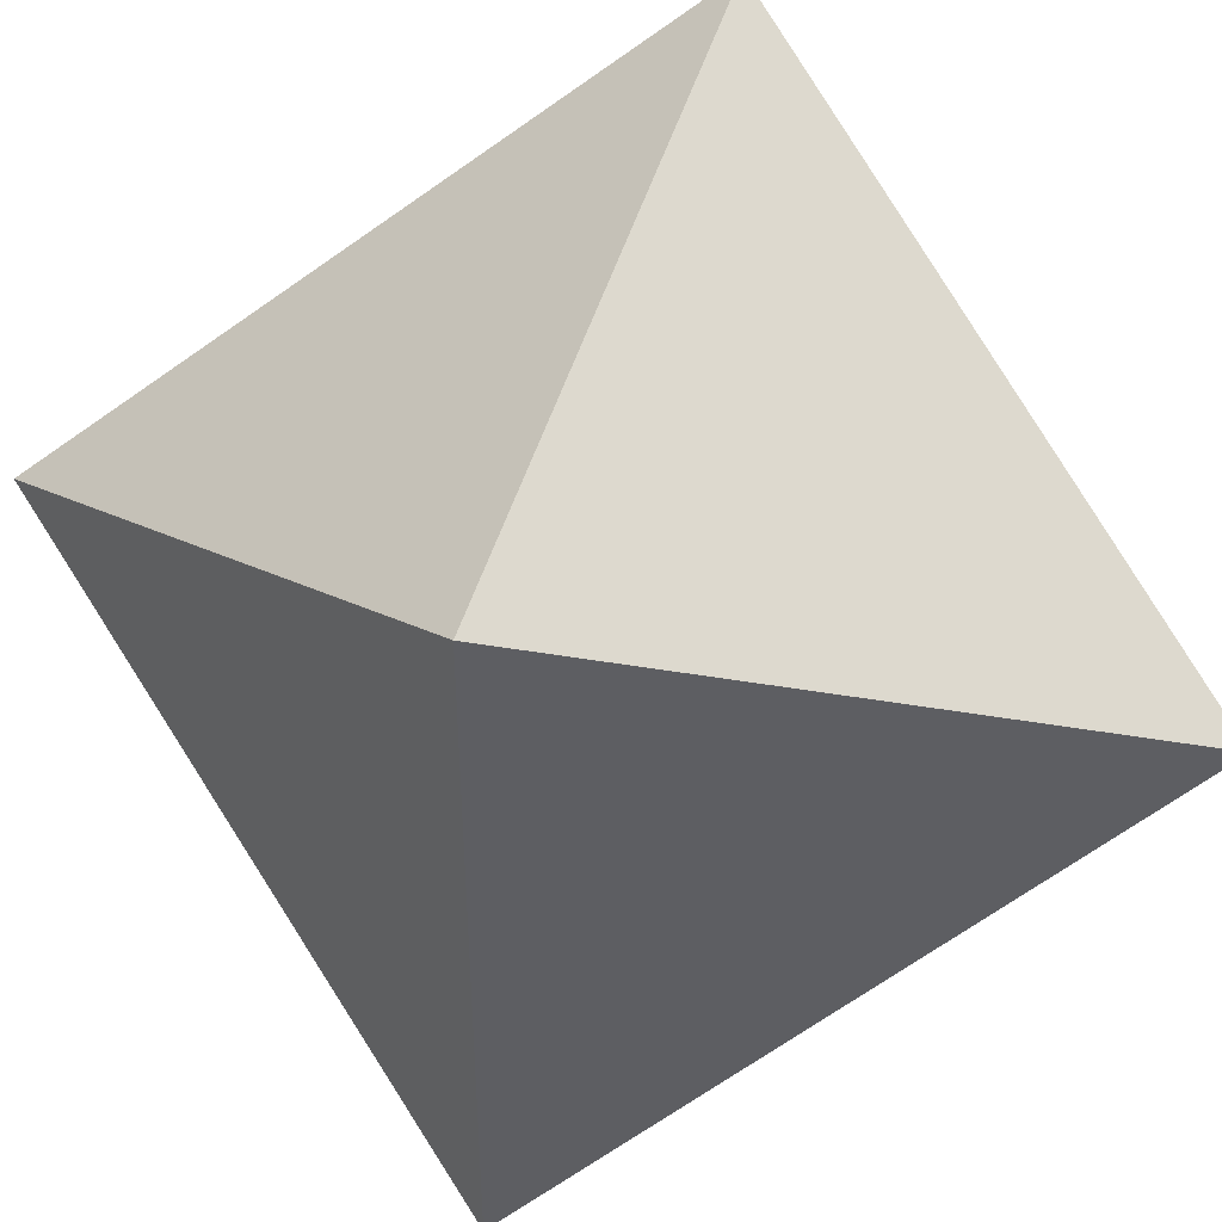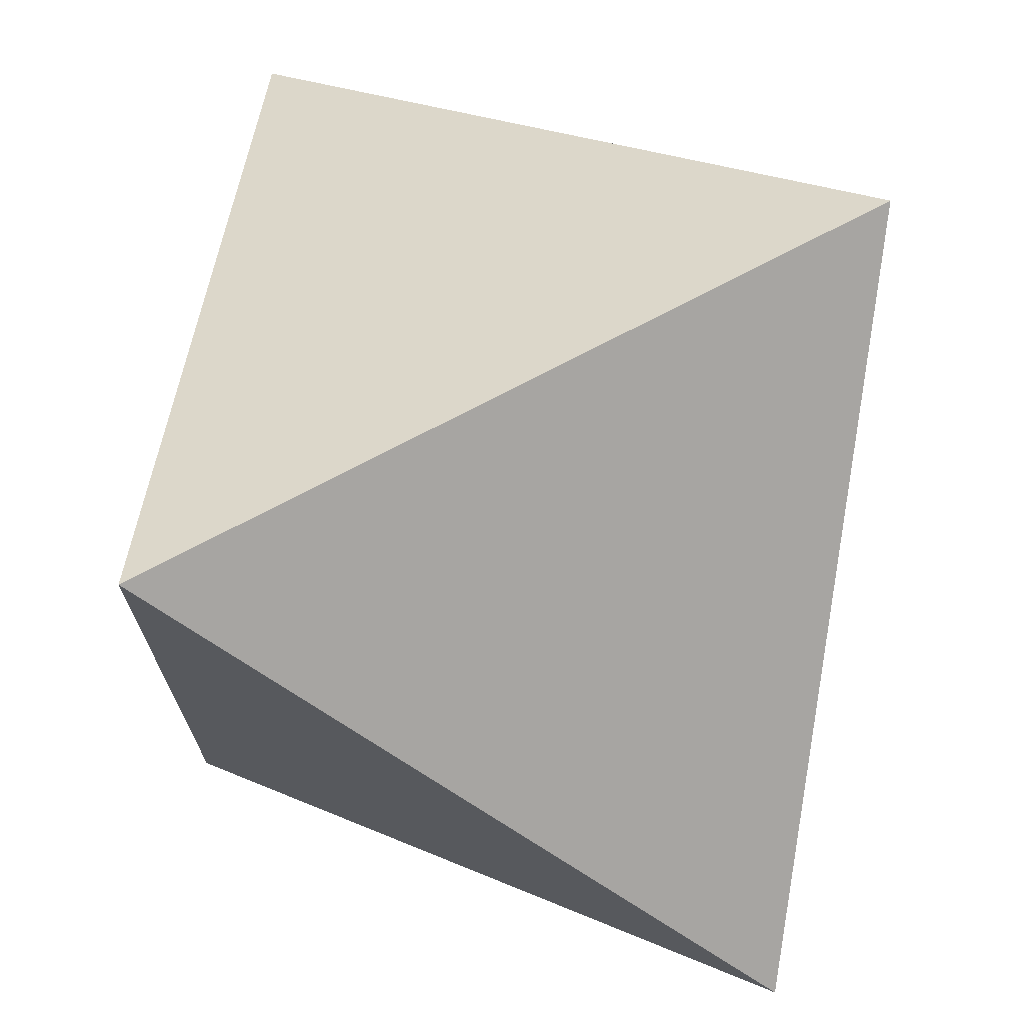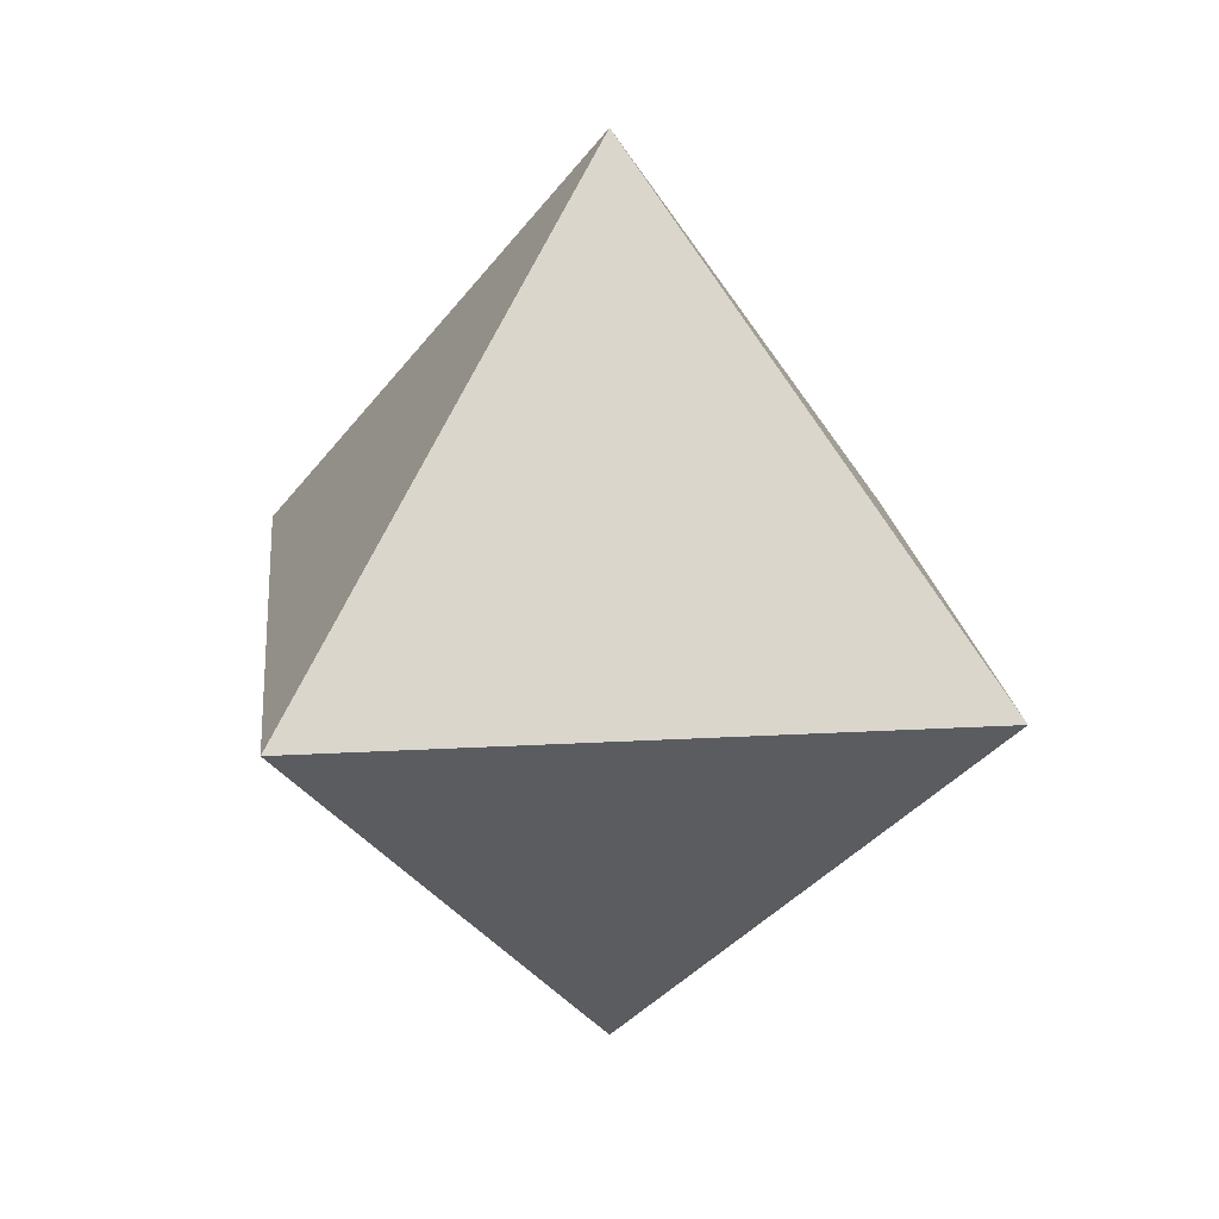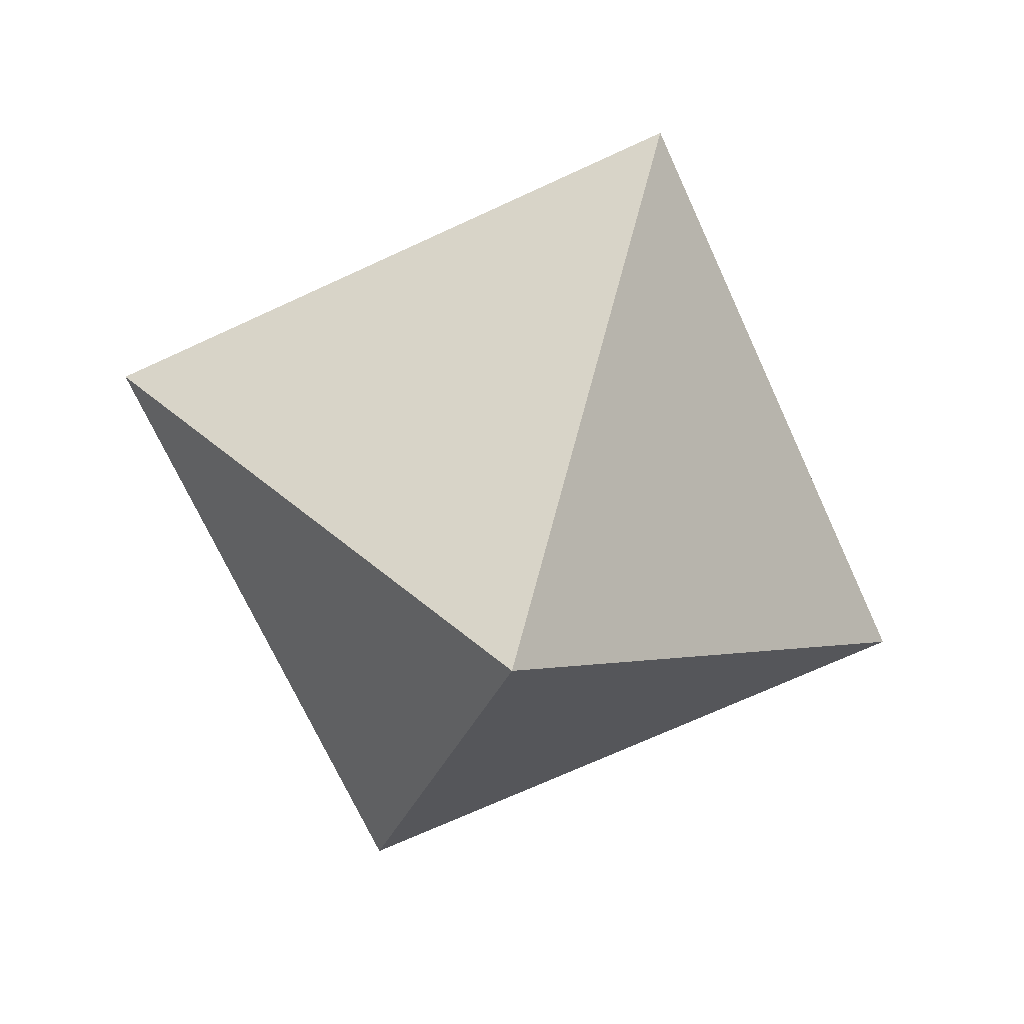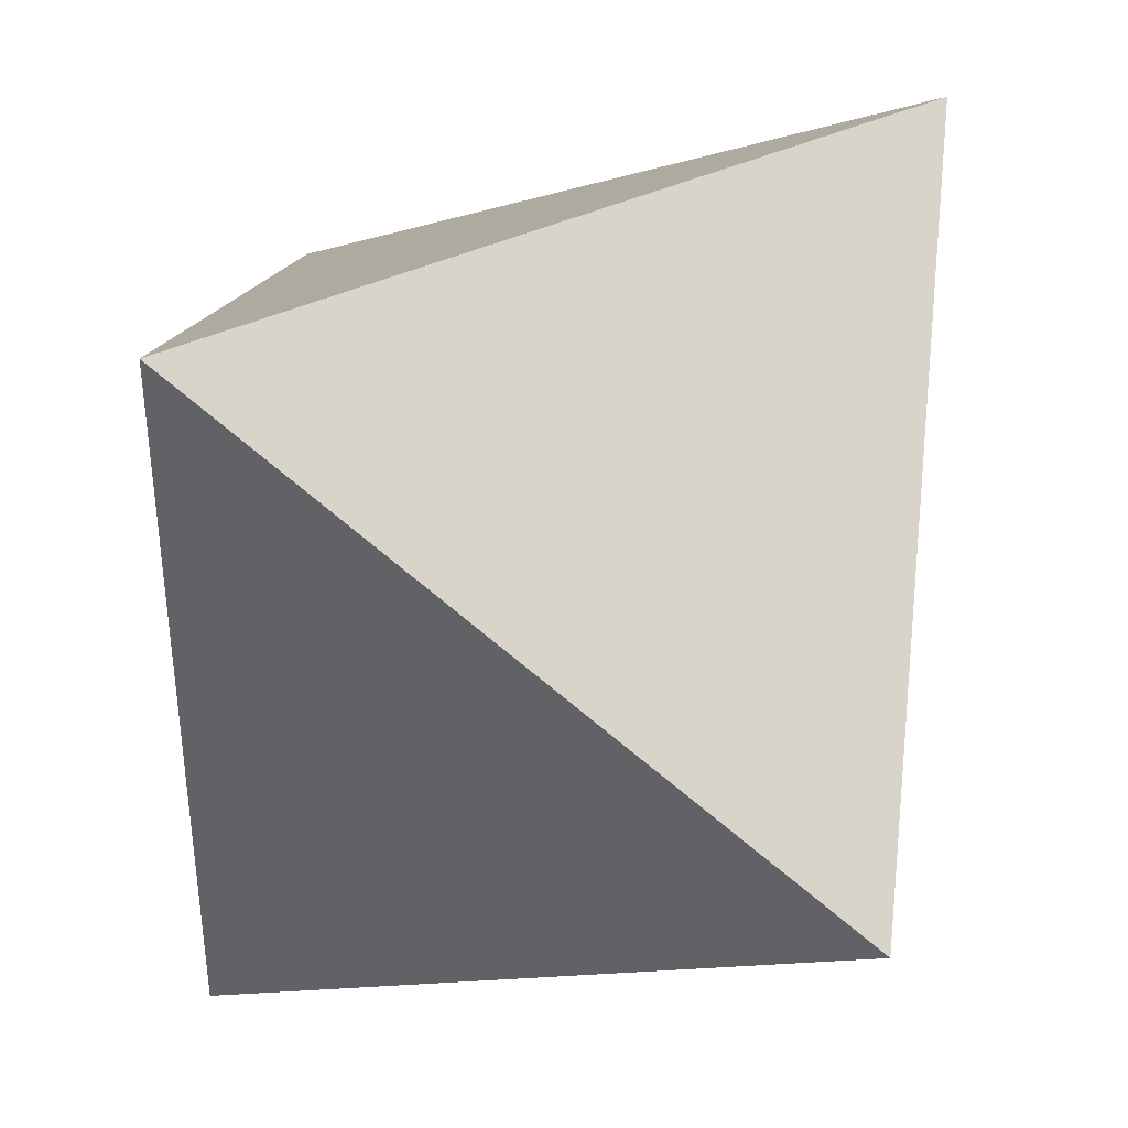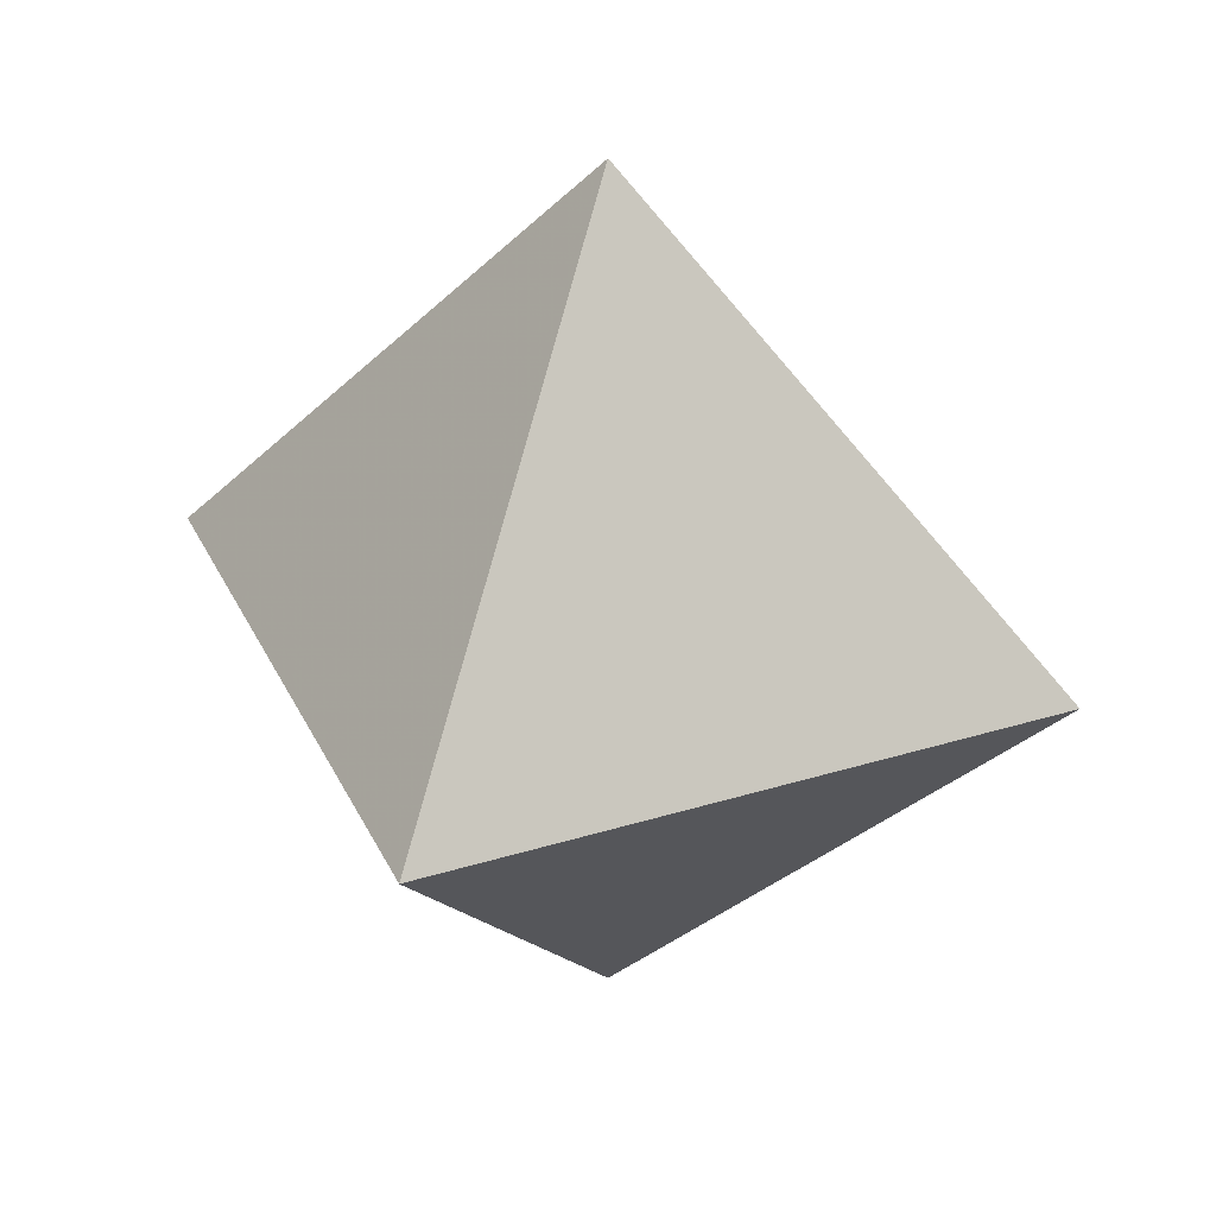
<metadata>
{"format":"obj","ext":"obj","renderer":"f3d","projection":"perspective","resolution":1024,"background":"white","views":[{"elev":48.4,"azim":-73.5,"up":"+Y"},{"elev":73.6,"azim":152.3,"up":"+Y"},{"elev":19.9,"azim":-96.0,"up":"+Z"},{"elev":-71.0,"azim":-65.3,"up":"+Z"},{"elev":41.8,"azim":151.1,"up":"+Y"},{"elev":32.1,"azim":-113.1,"up":"+Z"}]}
</metadata>
<code>
v  1 -1  0
v  1  1  0
v -1 -1  0
v -1  1  0
v  0  0  1.414
v  0  0 -1.414
f 1 2 5
f 1 3 5
f 2 4 5
f 3 4 5
f 1 2 6
f 1 3 6
f 2 4 6
f 3 4 6

</code>
